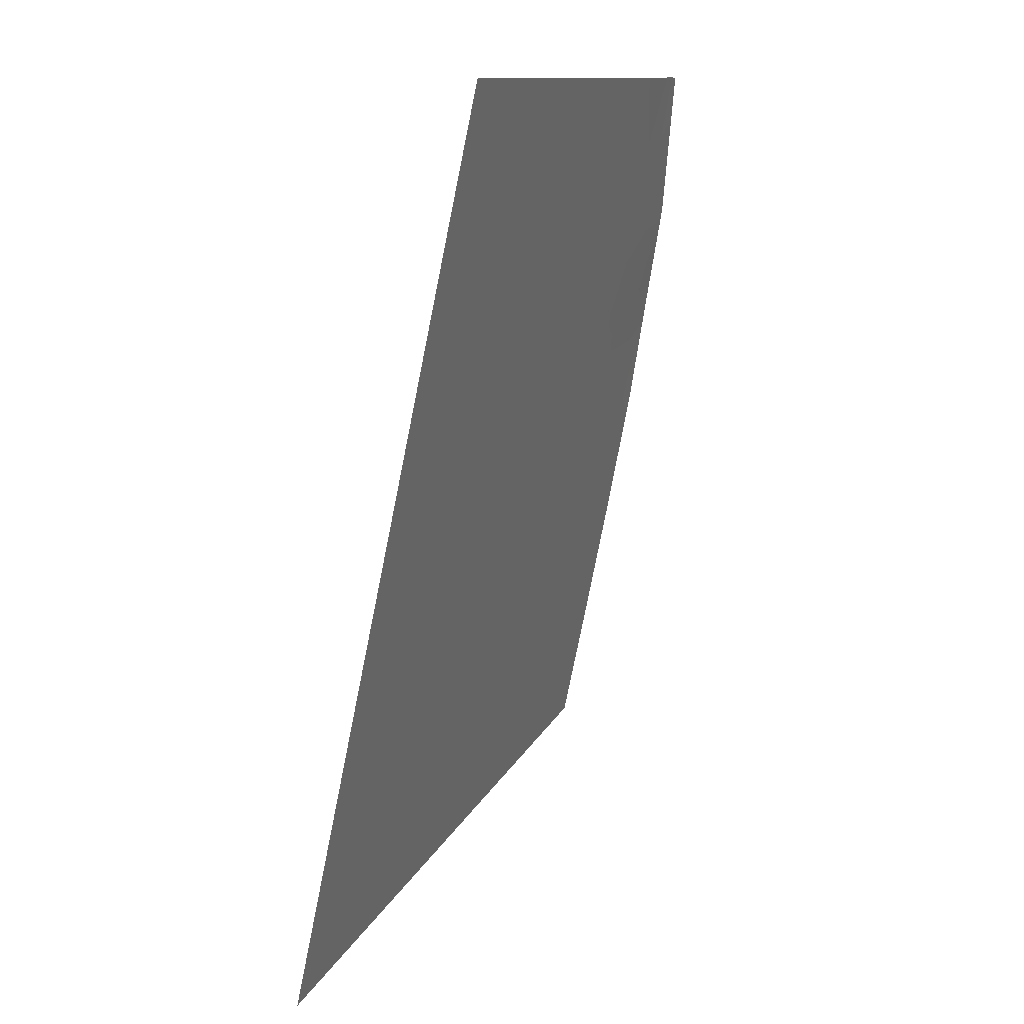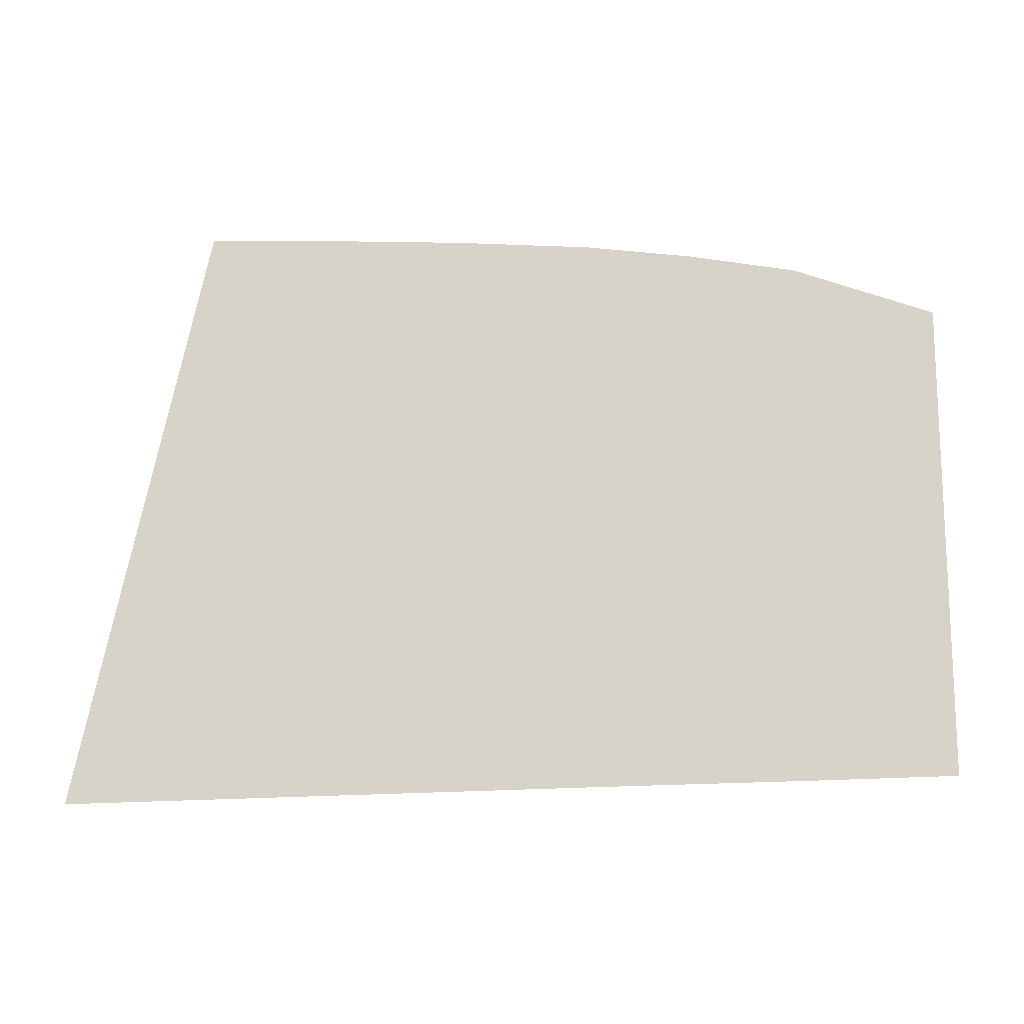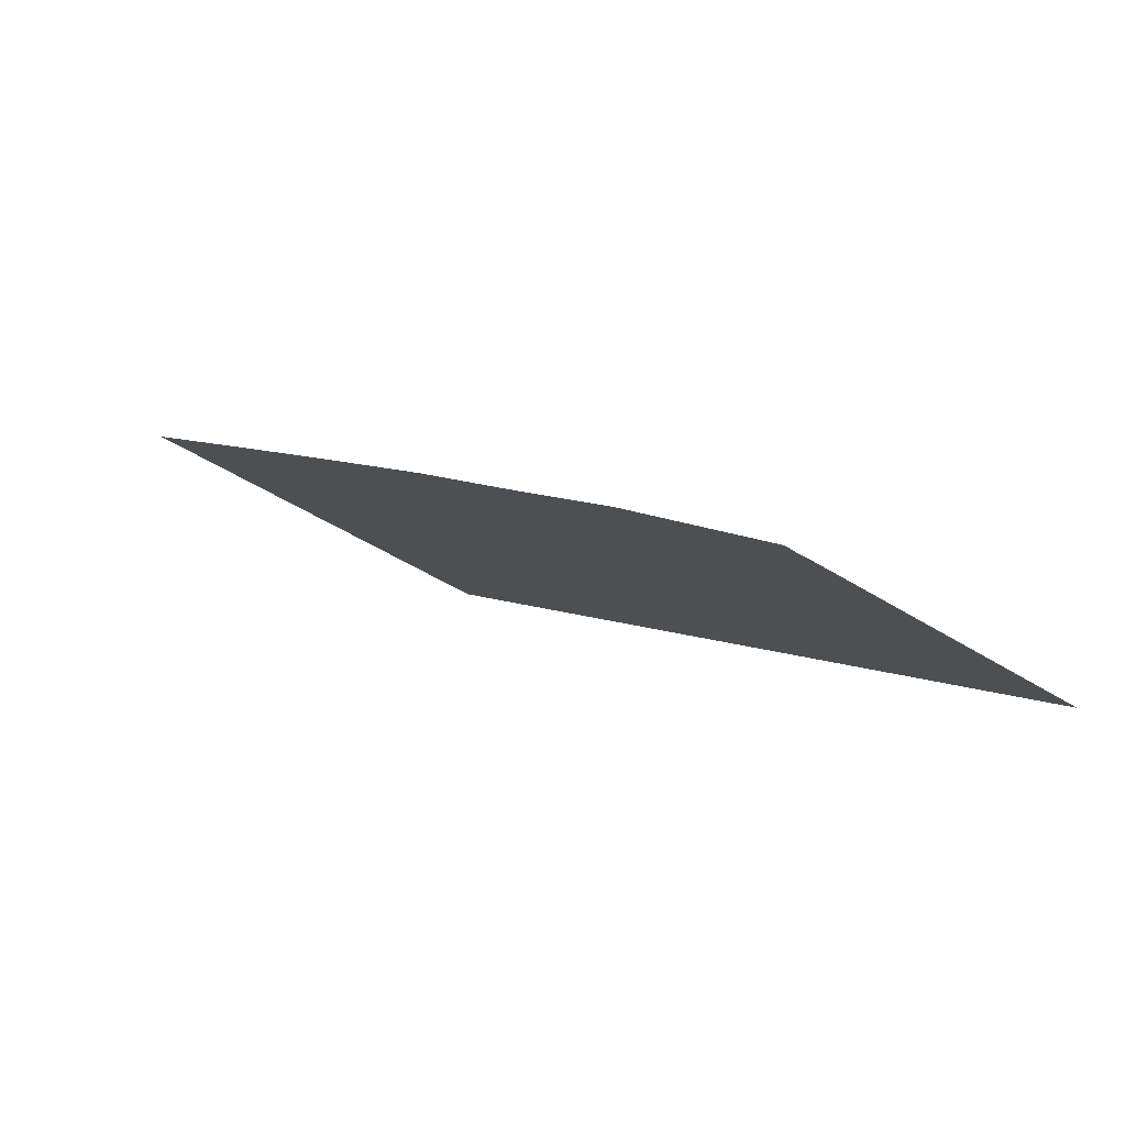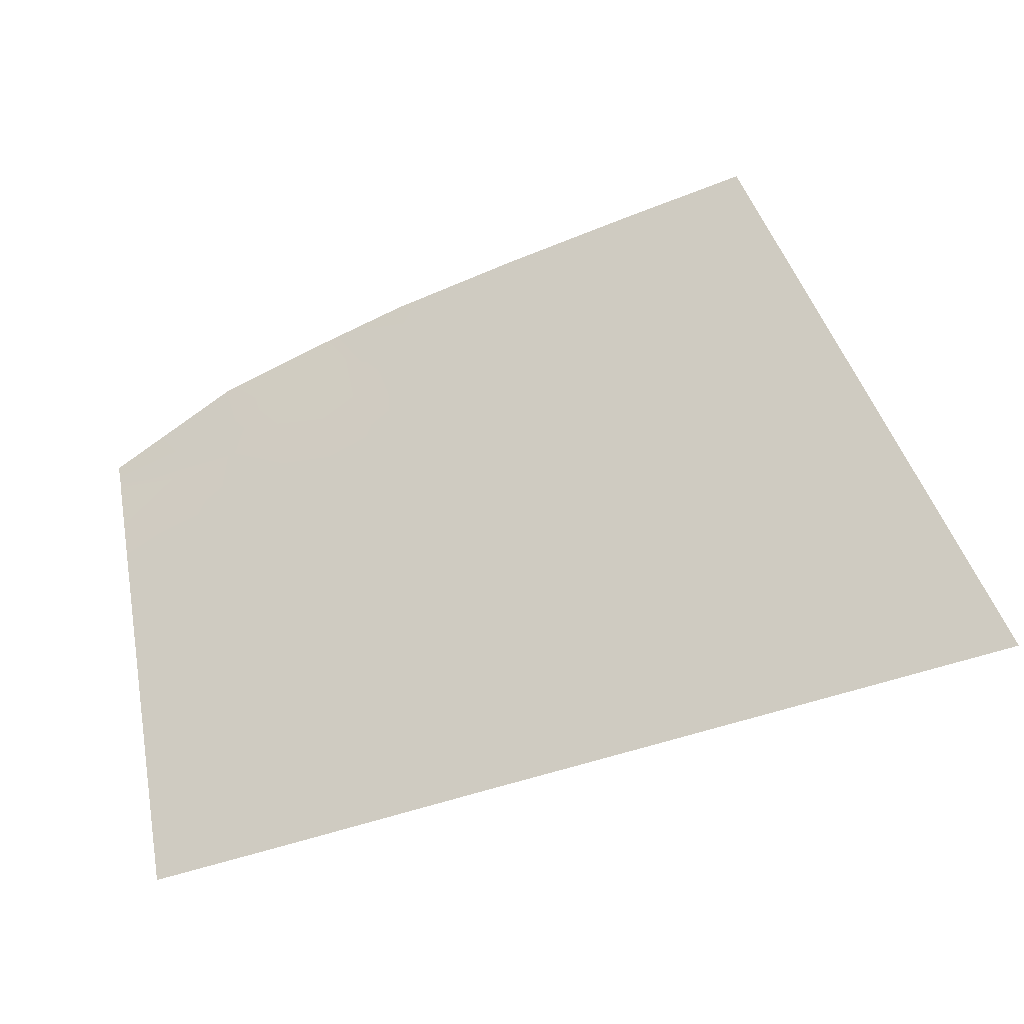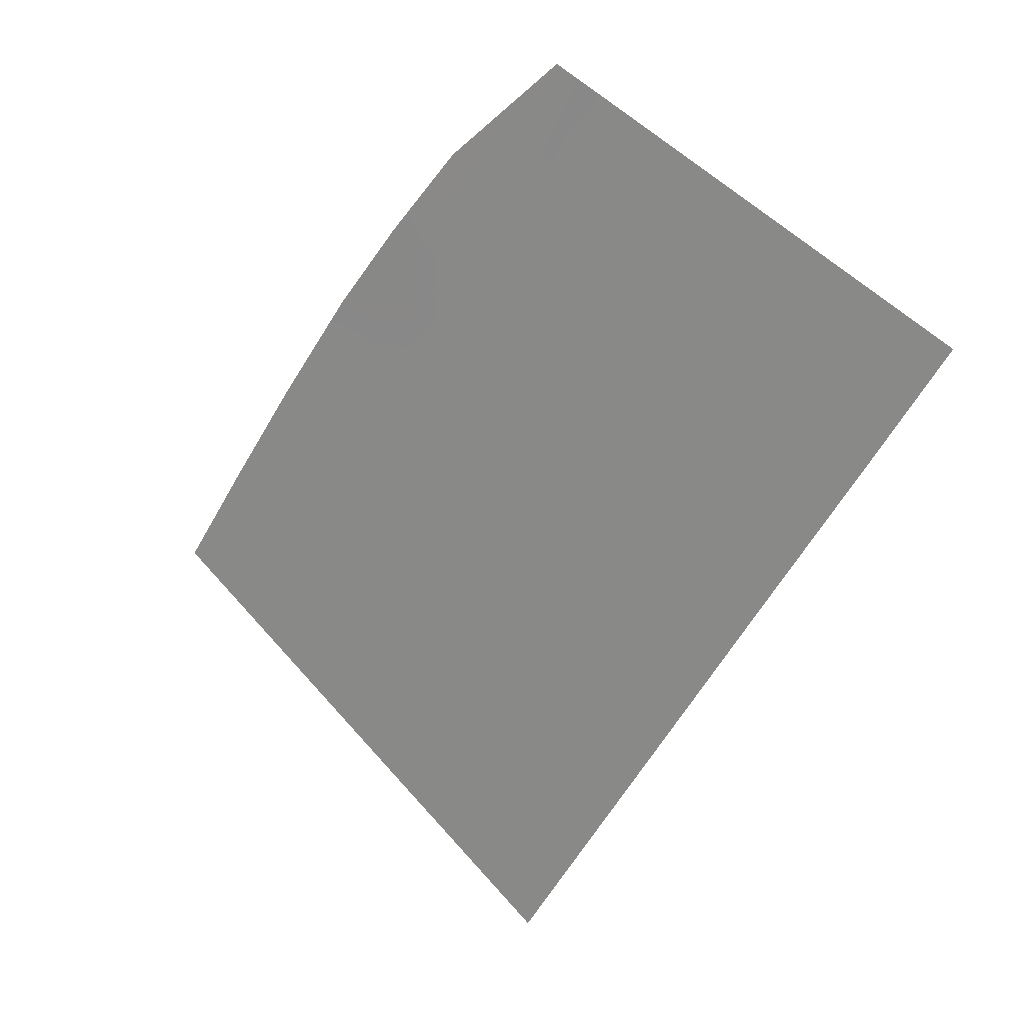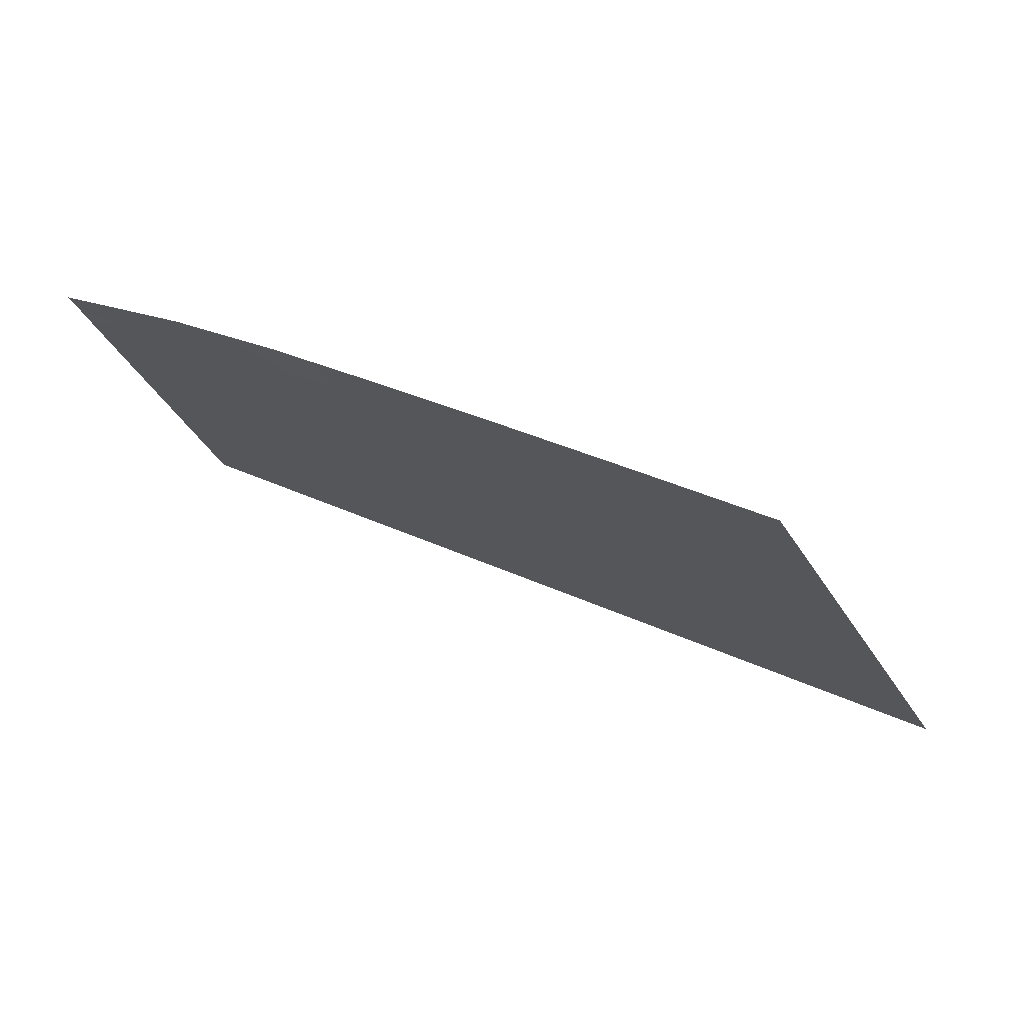
<metadata>
{"format":"obj","ext":"obj","renderer":"f3d","projection":"perspective","resolution":1024,"background":"white","views":[{"elev":-72.7,"azim":-100.9,"up":"+Y"},{"elev":12.4,"azim":178.8,"up":"+Y"},{"elev":9.5,"azim":-134.4,"up":"+Z"},{"elev":-50.5,"azim":23.5,"up":"+Y"},{"elev":-55.7,"azim":-118.8,"up":"+Z"},{"elev":48.3,"azim":25.8,"up":"+Y"}]}
</metadata>
<code>
v  -50 85.25 -69.97
v  -50 80.45 -72.2
v  -56.11 85.16 -70.01
v  -56.09 80.48 -72.19
v  -49.99 75.79 -74.37
v  -56.08 75.9 -74.32
v  -62.25 75.99 -74.28
v  -62.26 80.47 -72.19
v  -62.22 85.07 -70.05
v  -68.52 76.05 -74.25
v  -68.53 80.42 -72.21
v  -74.53 76.06 -74.25
v  -74.54 80.31 -72.27
v  -74.87 84.62 -70.26
v  -68.54 84.85 -70.15
v  -85.02 83.75 -70.77
v  -85.02 79.83 -72.53
v  -90.13 83.08 -71.03
v  -90.12 79.49 -72.67
v  -85.01 75.91 -74.33
v  -90.12 75.78 -74.38
v  -95.65 75.57 -74.48
v  -95.65 78.93 -72.93
v  -95.24 82.4 -71.29
v  -102 78 -73.35
v  -102 75.23 -74.65
v  -108.8 75.37 -74.58
v  -108.8 76.89 -73.91
v  -108.8 78.41 -73.16
v  -102 80.41 -72.23
v  -102 37.04 -92.43
v  -108.8 37.2 -92.36
v  -102 42.22 -90.02
v  -108.8 42.3 -89.98
v  -108.8 47.4 -87.6
v  -102 47.59 -87.51
v  -95.62 47.54 -87.54
v  -95.6 42.14 -90.05
v  -95.16 36.88 -92.51
v  -90.05 36.78 -92.55
v  -90.07 42.06 -90.09
v  -90.08 47.46 -87.57
v  -84.97 47.38 -87.61
v  -84.96 41.96 -90.14
v  -84.94 36.67 -92.6
v  -74.8 36.47 -92.7
v  -74.48 41.77 -90.23
v  -68.44 36.32 -92.76
v  -68.45 41.64 -90.29
v  -74.48 47.21 -87.69
v  -68.46 47.09 -87.75
v  -62.17 46.95 -87.81
v  -62.16 41.5 -90.35
v  -62.09 36.17 -92.83
v  -108.8 53.5 -84.76
v  -102 53.34 -84.83
v  -108.8 59.59 -81.92
v  -102 58.86 -82.26
v  -95.63 58.67 -82.35
v  -95.62 53.21 -84.89
v  -90.09 53.12 -84.93
v  -90.1 58.57 -82.4
v  -84.99 58.52 -82.42
v  -84.98 53.06 -84.96
v  -68.47 52.79 -85.09
v  -74.49 52.91 -85.04
v  -74.5 58.4 -82.48
v  -68.48 58.28 -82.53
v  -62.2 58.14 -82.6
v  -62.19 52.65 -85.15
v  -102 63.55 -80.07
v  -108.8 63.73 -79.99
v  -108.8 67.88 -78.05
v  -102 67.73 -78.12
v  -95.64 67.7 -78.14
v  -95.64 63.41 -80.14
v  -90.1 63.34 -80.17
v  -90.11 67.68 -78.15
v  -85 67.66 -78.16
v  -84.99 63.3 -80.19
v  -68.49 63.09 -80.29
v  -74.51 63.2 -80.24
v  -74.52 67.59 -78.19
v  -68.5 67.49 -78.24
v  -62.23 67.36 -78.3
v  -62.21 62.95 -80.36
v  -95.65 71.79 -76.24
v  -90.11 71.83 -76.22
v  -85.01 71.86 -76.2
v  -68.51 71.77 -76.25
v  -74.53 71.85 -76.21
v  -62.24 71.66 -76.3
v  -102 71.71 -76.27
v  -108.8 71.62 -76.32
v  -56.05 67.21 -78.37
v  -56.07 71.53 -76.36
v  -49.97 71.38 -76.43
v  -49.95 67.06 -78.44
v  -56.02 58 -82.66
v  -56.04 62.8 -80.43
v  -49.94 62.65 -80.5
v  -49.92 57.85 -82.73
v  -55.99 46.8 -87.88
v  -56.01 52.51 -85.22
v  -49.9 52.36 -85.29
v  -49.88 46.66 -87.94
v  -55.95 36.04 -92.9
v  -55.97 41.36 -90.42
v  -49.86 41.22 -90.48
v  -49.82 35.9 -92.96
v  -36.7 80.28 -72.28
v  -35.44 75.26 -74.62
v  -37.1 78.64 -73.04
v  -36.64 75.07 -74.71
v  -39.1 75.46 -74.53
v  -39.23 79.93 -72.45
v  -37.95 85.3 -69.95
v  -33.29 66.66 -78.63
v  -35.58 66.7 -78.61
v  -34.37 70.96 -76.62
v  -36.13 71.02 -76.6
v  -38.8 66.77 -78.57
v  -38.95 71.1 -76.56
v  -31.12 57.98 -82.67
v  -34.41 57.54 -82.87
v  -32.2 62.32 -80.65
v  -35.02 62.33 -80.65
v  -38.48 57.58 -82.86
v  -38.65 62.37 -80.62
v  -28.07 45.81 -88.34
v  -32.95 46.2 -88.16
v  -29.59 51.89 -85.51
v  -33.7 51.98 -85.47
v  -38.08 46.37 -88.08
v  -38.28 52.08 -85.42
v  -25.45 35.36 -93.21
v  -31.59 35.49 -93.15
v  -26.76 40.58 -90.78
v  -32.25 40.76 -90.69
v  -37.72 35.63 -93.08
v  -37.88 40.93 -90.61
v  -43.98 85.27 -69.96
v  -43.96 80.4 -72.23
v  -43.94 75.67 -74.43
v  -43.9 66.91 -78.51
v  -43.92 71.23 -76.5
v  -43.86 57.7 -82.8
v  -43.88 62.49 -80.57
v  -43.81 46.52 -88.01
v  -43.84 52.21 -85.36
v  -43.77 35.77 -93.02
v  -43.79 41.08 -90.55
v  -79.93 80.11 -72.39
v  -79.94 84.19 -70.52
v  -79.92 76.01 -74.28
v  -79.91 67.64 -78.17
v  -79.92 71.87 -76.2
v  -79.9 58.47 -82.44
v  -79.9 63.26 -80.21
v  -79.88 47.3 -87.65
v  -79.89 52.99 -85
v  -79.87 41.87 -90.18
v  -79.87 36.57 -92.65
g H026_305B_L_DTaSI_H026_305B_L
f 1 2 3
f 3 2 4
f 5 6 2
f 2 6 4
f 6 7 4
f 4 7 8
f 8 9 4
f 4 9 3
f 7 10 8
f 8 10 11
f 12 13 10
f 10 13 11
f 14 15 13
f 13 15 11
f 9 8 15
f 15 8 11
f 16 17 18
f 18 17 19
f 17 20 19
f 19 20 21
f 22 23 21
f 21 23 19
f 23 24 19
f 19 24 18
f 23 22 25
f 25 22 26
f 27 28 26
f 26 28 25
f 28 29 25
f 25 29 30
f 24 23 30
f 30 23 25
f 31 32 33
f 33 32 34
f 34 35 33
f 33 35 36
f 36 37 33
f 33 37 38
f 39 31 38
f 38 31 33
f 40 39 41
f 41 39 38
f 37 42 38
f 38 42 41
f 42 43 41
f 41 43 44
f 45 40 44
f 44 40 41
f 46 47 48
f 48 47 49
f 50 51 47
f 47 51 49
f 51 52 49
f 49 52 53
f 54 48 53
f 53 48 49
f 35 55 36
f 36 55 56
f 57 58 55
f 55 58 56
f 58 59 56
f 56 59 60
f 37 36 60
f 60 36 56
f 42 37 61
f 61 37 60
f 59 62 60
f 60 62 61
f 62 63 61
f 61 63 64
f 43 42 64
f 64 42 61
f 51 50 65
f 65 50 66
f 67 68 66
f 66 68 65
f 68 69 65
f 65 69 70
f 52 51 70
f 70 51 65
f 58 57 71
f 71 57 72
f 73 74 72
f 72 74 71
f 74 75 71
f 71 75 76
f 59 58 76
f 76 58 71
f 62 59 77
f 77 59 76
f 75 78 76
f 76 78 77
f 78 79 77
f 77 79 80
f 63 62 80
f 80 62 77
f 68 67 81
f 81 67 82
f 83 84 82
f 82 84 81
f 84 85 81
f 81 85 86
f 69 68 86
f 86 68 81
f 75 87 78
f 78 87 88
f 87 22 88
f 88 22 21
f 20 89 21
f 21 89 88
f 89 79 88
f 88 79 78
f 84 83 90
f 90 83 91
f 12 10 91
f 91 10 90
f 10 7 90
f 90 7 92
f 85 84 92
f 92 84 90
f 87 75 93
f 93 75 74
f 74 73 93
f 93 73 94
f 27 26 94
f 94 26 93
f 22 87 26
f 26 87 93
f 95 85 96
f 96 85 92
f 7 6 92
f 92 6 96
f 6 5 96
f 96 5 97
f 98 95 97
f 97 95 96
f 99 69 100
f 100 69 86
f 85 95 86
f 86 95 100
f 95 98 100
f 100 98 101
f 102 99 101
f 101 99 100
f 103 52 104
f 104 52 70
f 69 99 70
f 70 99 104
f 99 102 104
f 104 102 105
f 106 103 105
f 105 103 104
f 107 54 108
f 108 54 53
f 52 103 53
f 53 103 108
f 103 106 108
f 108 106 109
f 110 107 109
f 109 107 108
f 111 112 113
f 113 112 114
f 114 115 113
f 113 115 116
f 117 111 116
f 116 111 113
f 118 119 120
f 120 119 121
f 119 122 121
f 121 122 123
f 115 114 123
f 123 114 121
f 114 112 121
f 121 112 120
f 124 125 126
f 126 125 127
f 125 128 127
f 127 128 129
f 122 119 129
f 129 119 127
f 119 118 127
f 127 118 126
f 130 131 132
f 132 131 133
f 131 134 133
f 133 134 135
f 128 125 135
f 135 125 133
f 125 124 133
f 133 124 132
f 136 137 138
f 138 137 139
f 137 140 139
f 139 140 141
f 134 131 141
f 141 131 139
f 131 130 139
f 139 130 138
f 1 142 2
f 2 142 143
f 117 116 142
f 142 116 143
f 115 144 116
f 116 144 143
f 144 5 143
f 143 5 2
f 122 145 123
f 123 145 146
f 145 98 146
f 146 98 97
f 5 144 97
f 97 144 146
f 144 115 146
f 146 115 123
f 128 147 129
f 129 147 148
f 147 102 148
f 148 102 101
f 98 145 101
f 101 145 148
f 145 122 148
f 148 122 129
f 134 149 135
f 135 149 150
f 149 106 150
f 150 106 105
f 102 147 105
f 105 147 150
f 147 128 150
f 150 128 135
f 140 151 141
f 141 151 152
f 151 110 152
f 152 110 109
f 106 149 109
f 109 149 152
f 149 134 152
f 152 134 141
f 17 16 153
f 153 16 154
f 14 13 154
f 154 13 153
f 13 12 153
f 153 12 155
f 20 17 155
f 155 17 153
f 83 156 91
f 91 156 157
f 156 79 157
f 157 79 89
f 89 20 157
f 157 20 155
f 12 91 155
f 155 91 157
f 67 158 82
f 82 158 159
f 158 63 159
f 159 63 80
f 79 156 80
f 80 156 159
f 156 83 159
f 159 83 82
f 50 160 66
f 66 160 161
f 160 43 161
f 161 43 64
f 63 158 64
f 64 158 161
f 158 67 161
f 161 67 66
f 47 46 162
f 162 46 163
f 163 45 162
f 162 45 44
f 43 160 44
f 44 160 162
f 160 50 162
f 162 50 47

</code>
